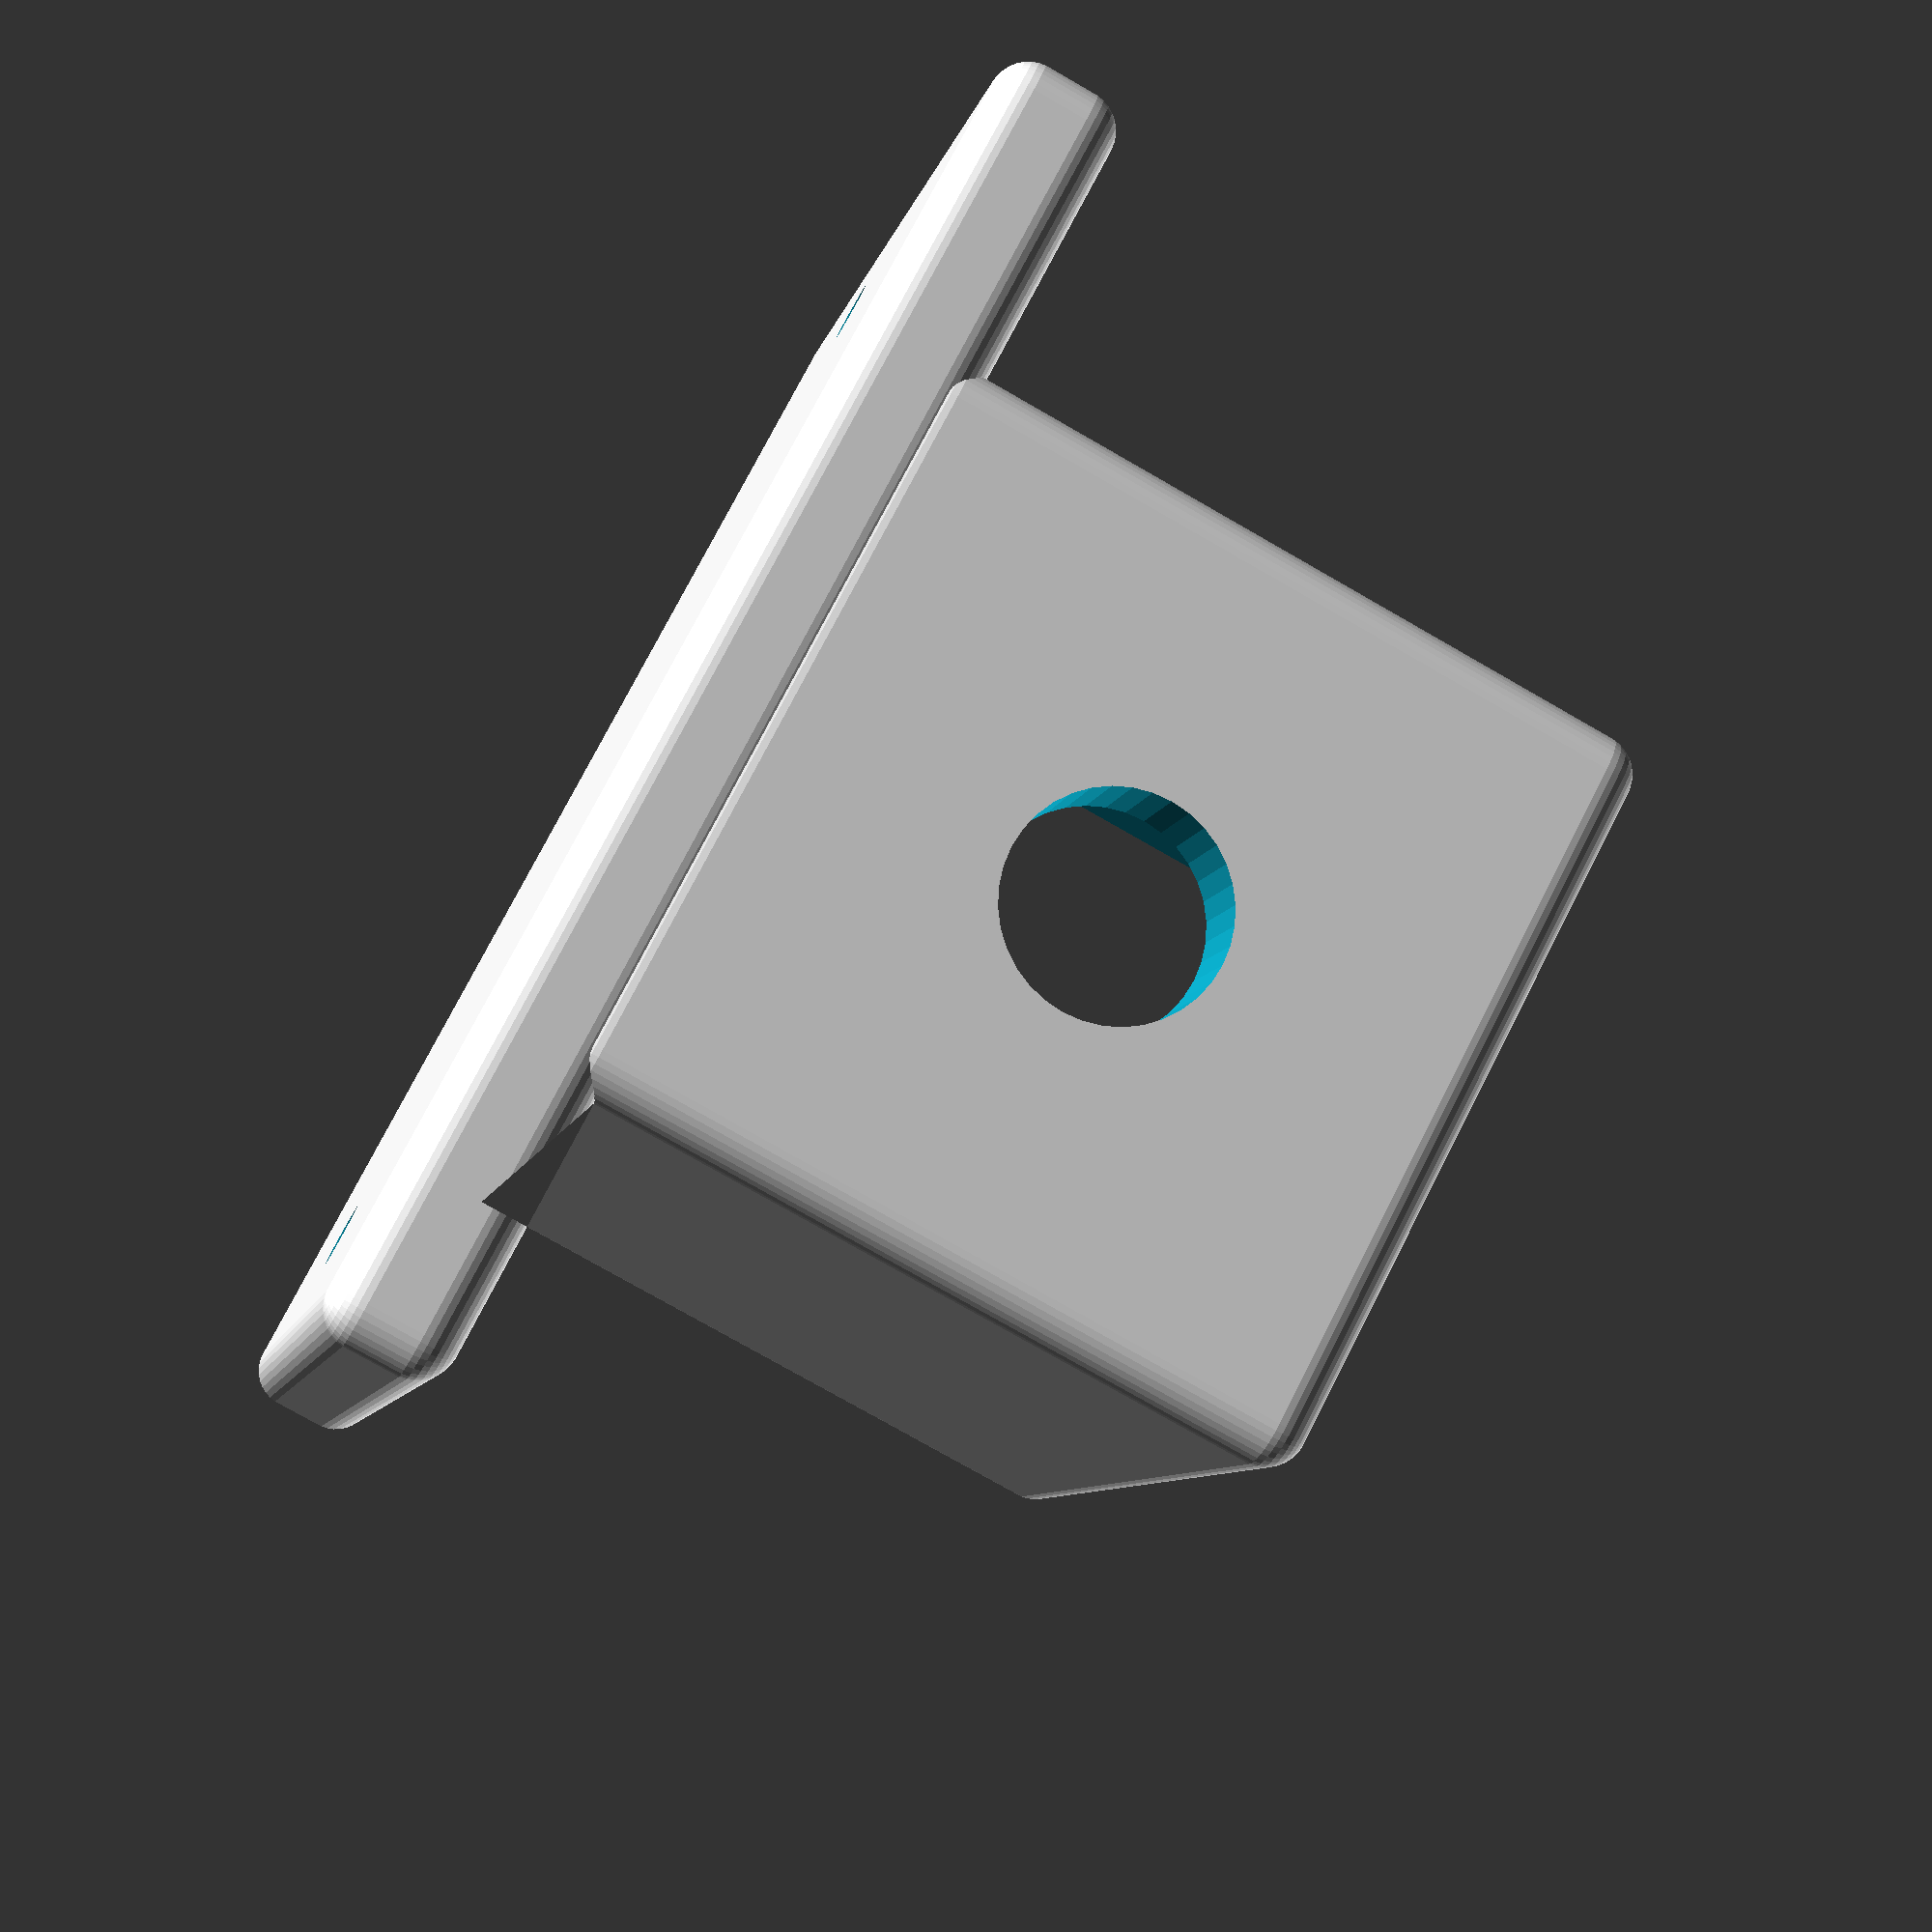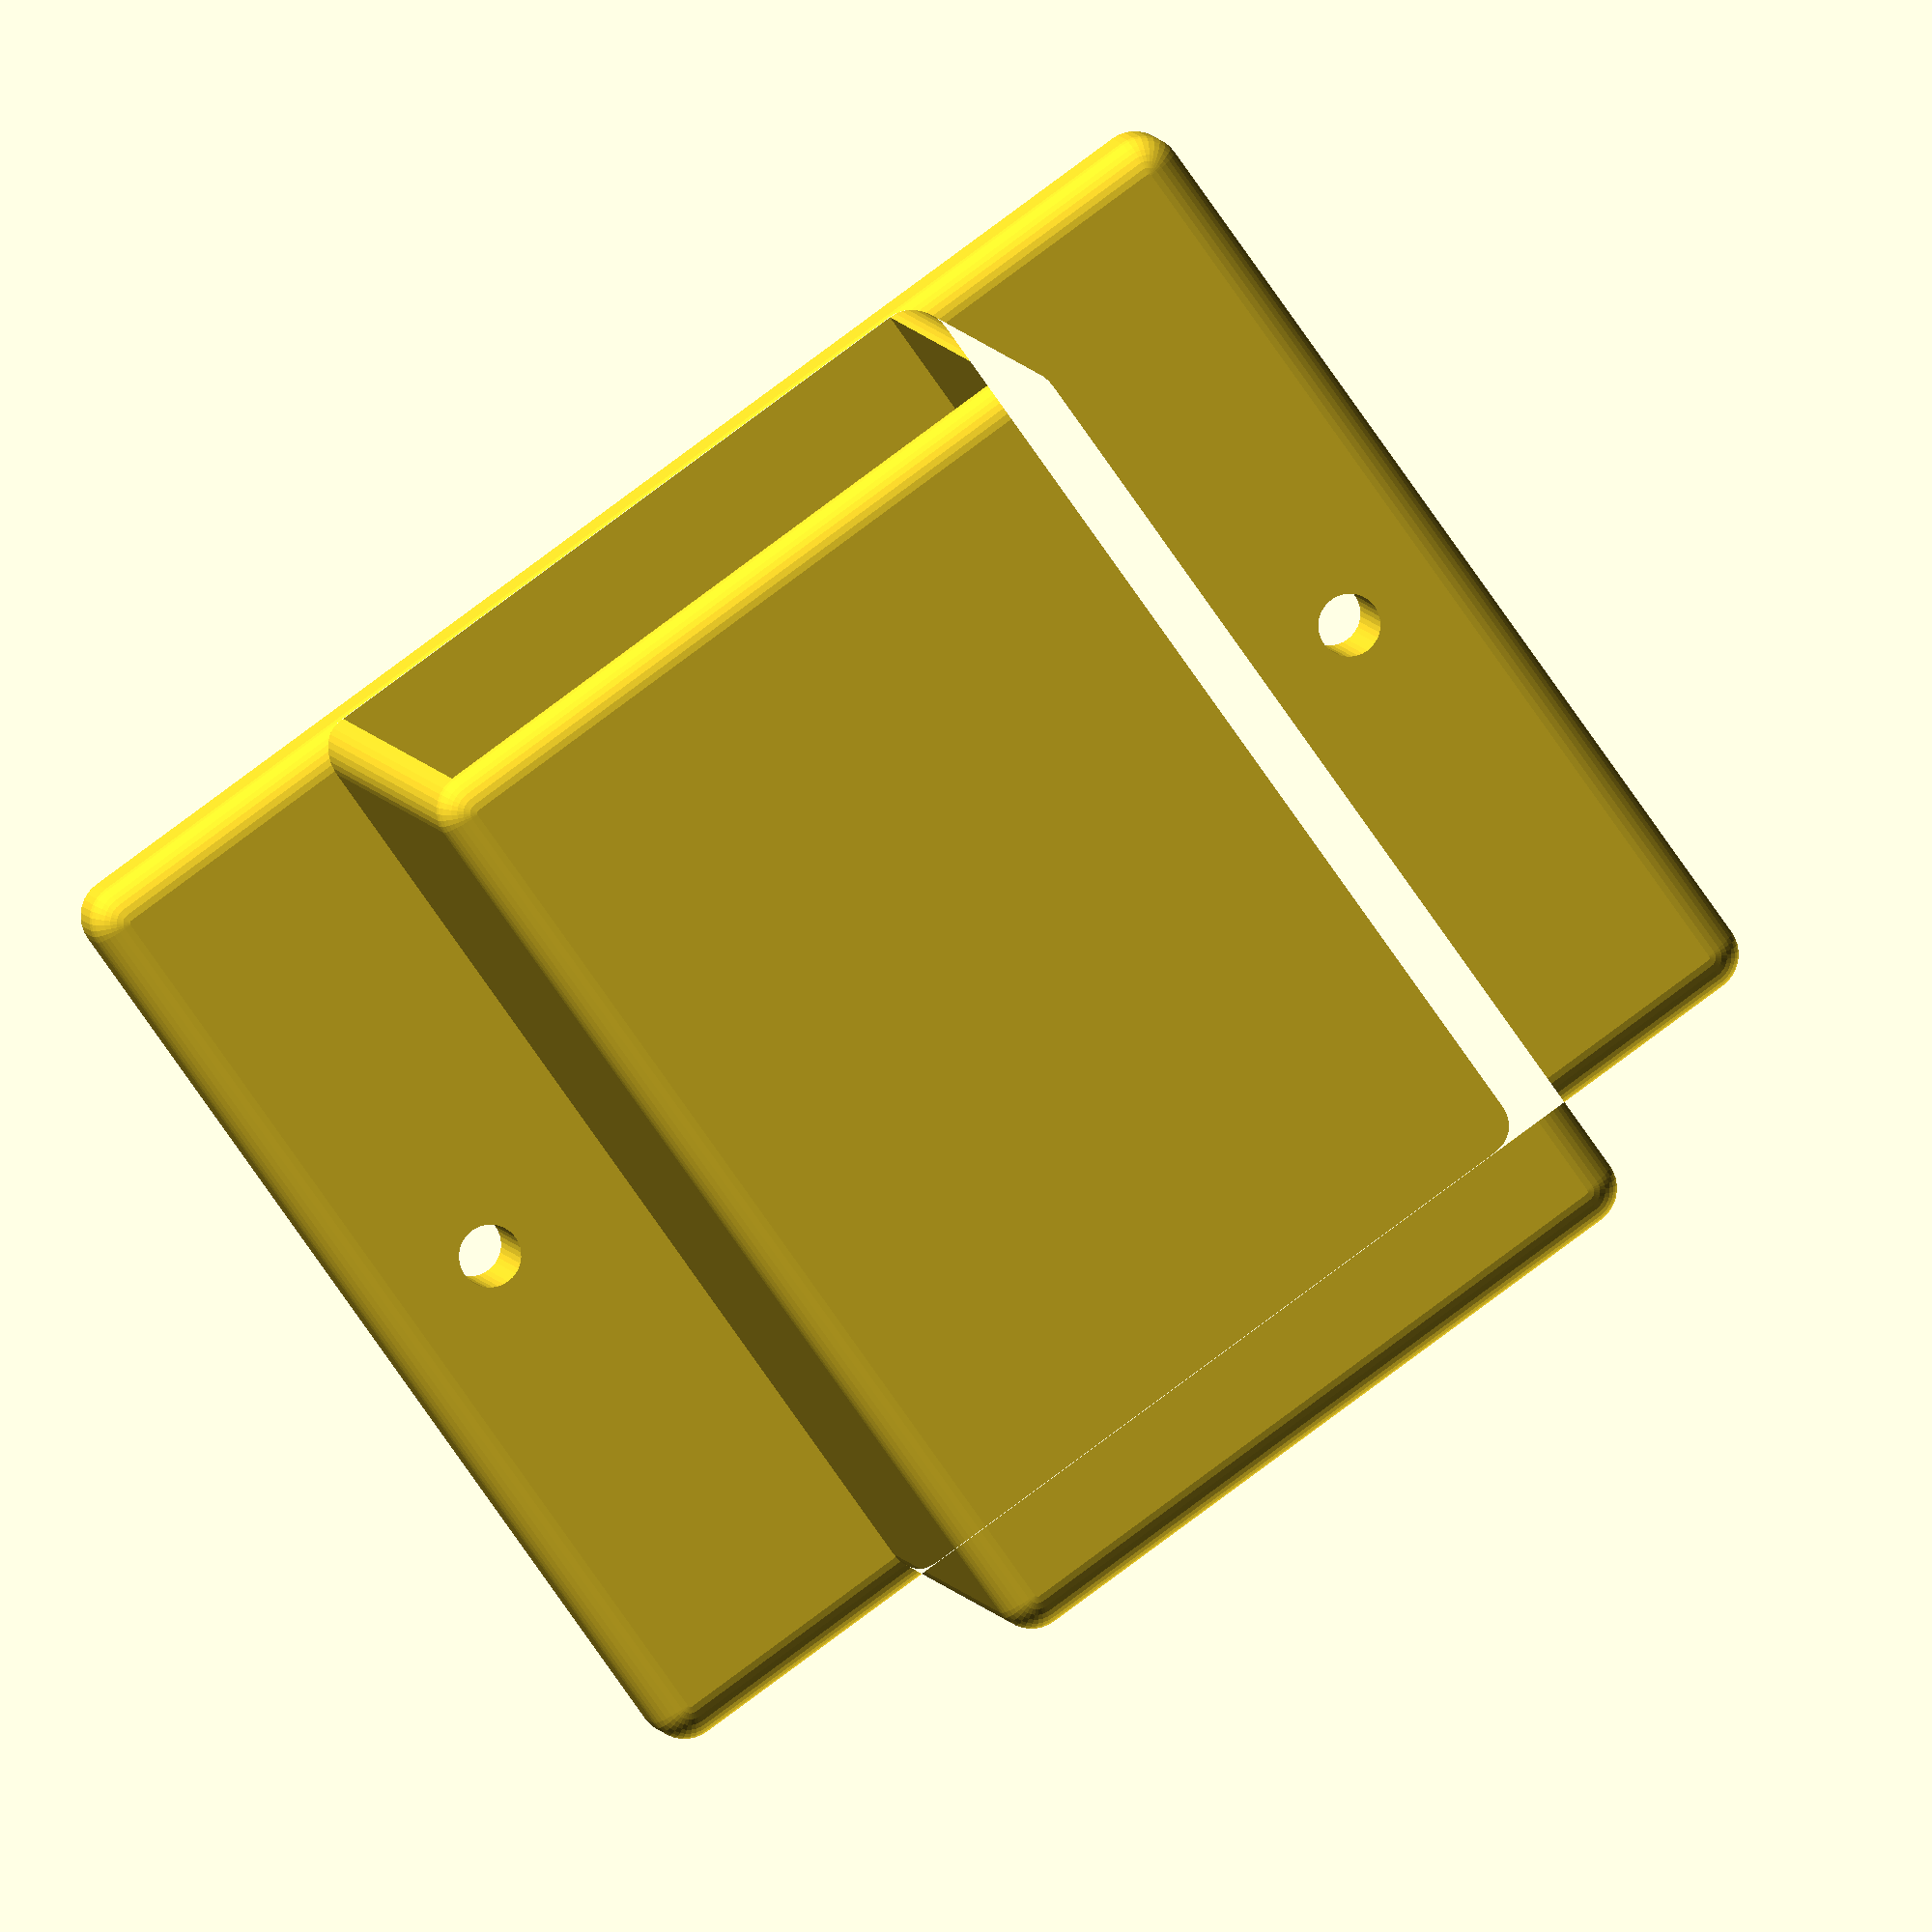
<openscad>
/*
 * Machdyne PNP
 * Copyright (c) 2023 Lone Dynamics Corporation. All rights reserved.
 *
 * Power Plug Connection Box
 *
 */
 
$fn = 36;

ppcb();

module ppcb() {
	
	difference() {
		minkowski() {
			union() {
				translate([0,0,20]) cube([35,50,35], center=true);
				cube([65,50,2.5], center=true);
			}
			sphere(2);
		}
		
		translate([0,3.5,20]) cube([35,50,35], center=true);
		translate([0,0,20]) rotate([90,0,0]) cylinder(d=11.25, h=100, center=true);
		
		translate([27.5,0,0]) cylinder(d=3.25, h=100, center=true);
		translate([-27.5,0,0]) cylinder(d=3.25, h=100, center=true);
	}
	
}
</openscad>
<views>
elev=257.3 azim=203.5 roll=299.8 proj=p view=solid
elev=354.9 azim=324.5 roll=350.8 proj=o view=wireframe
</views>
